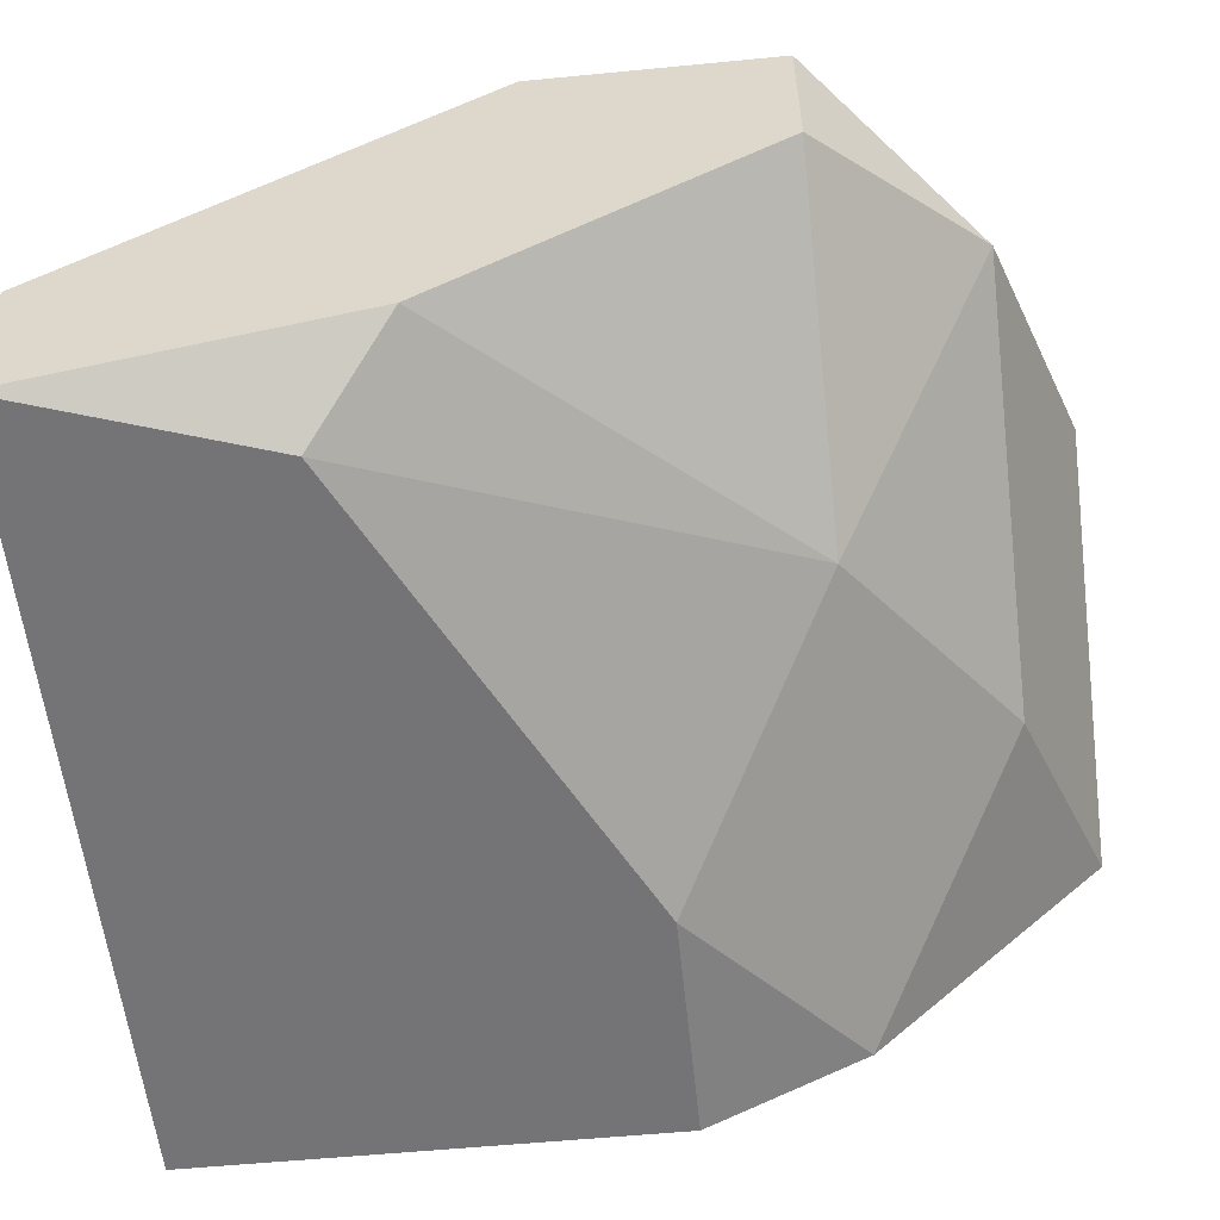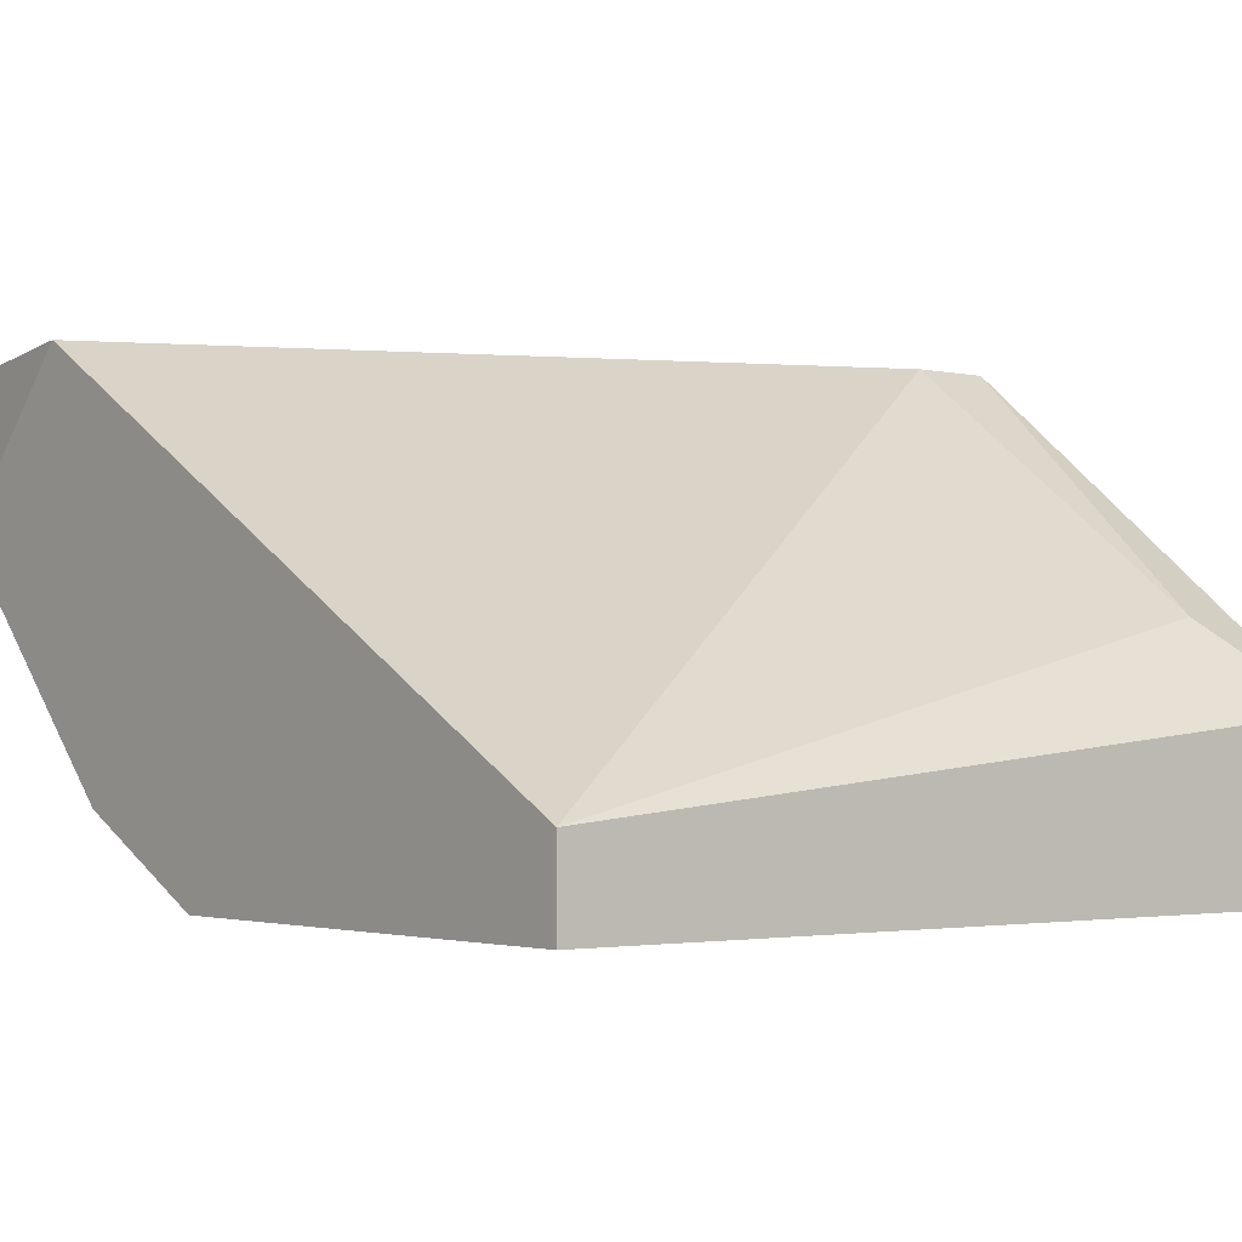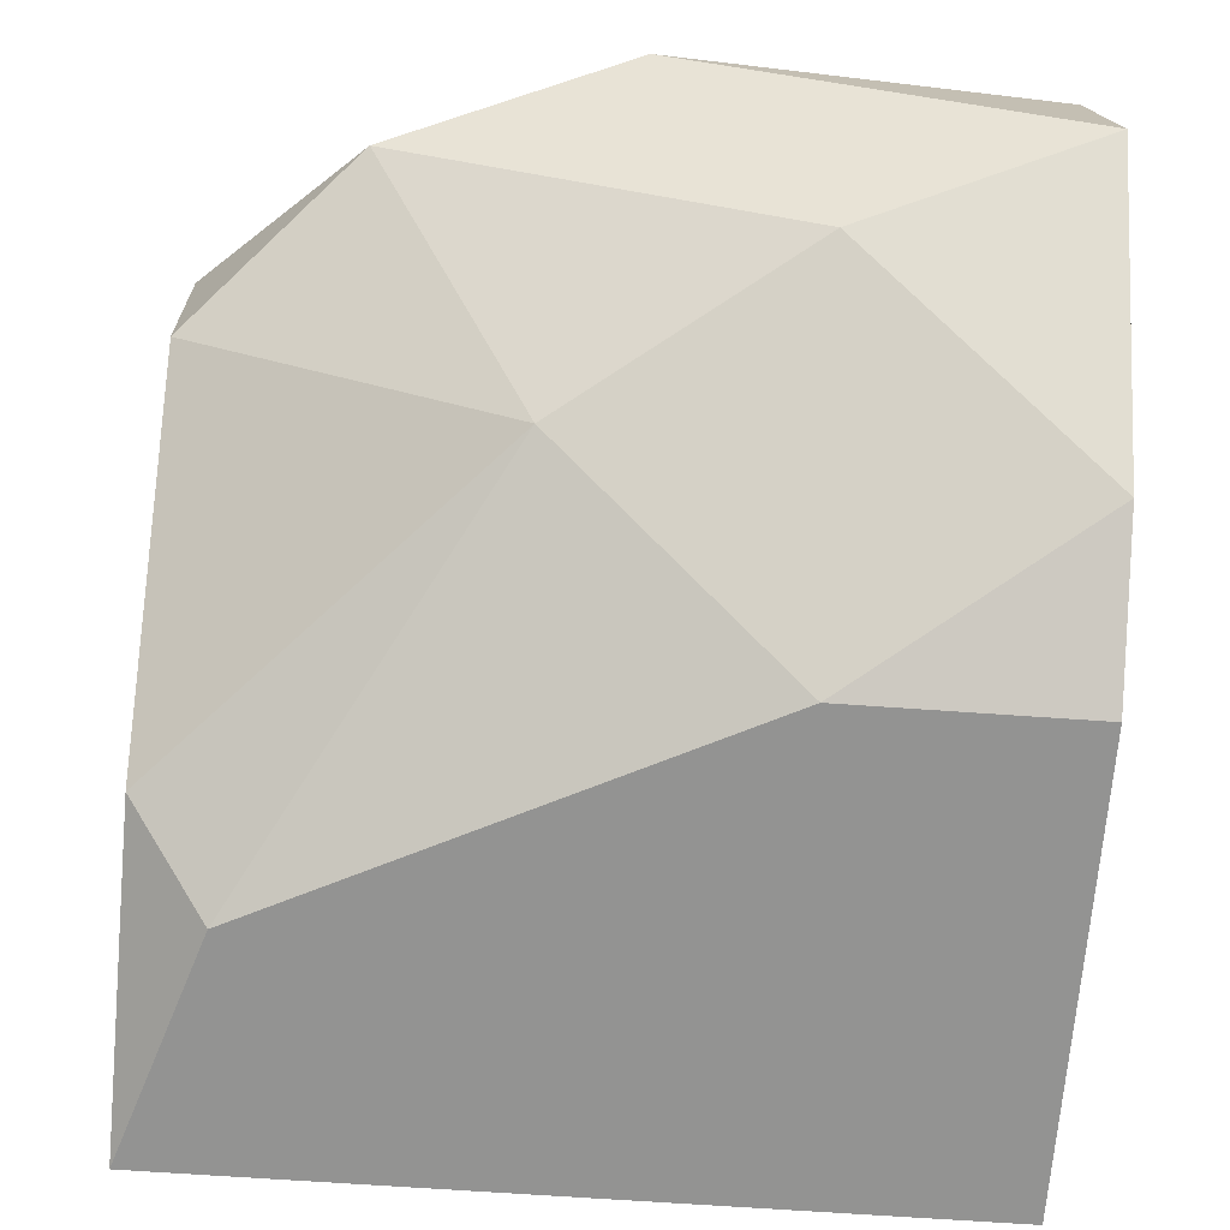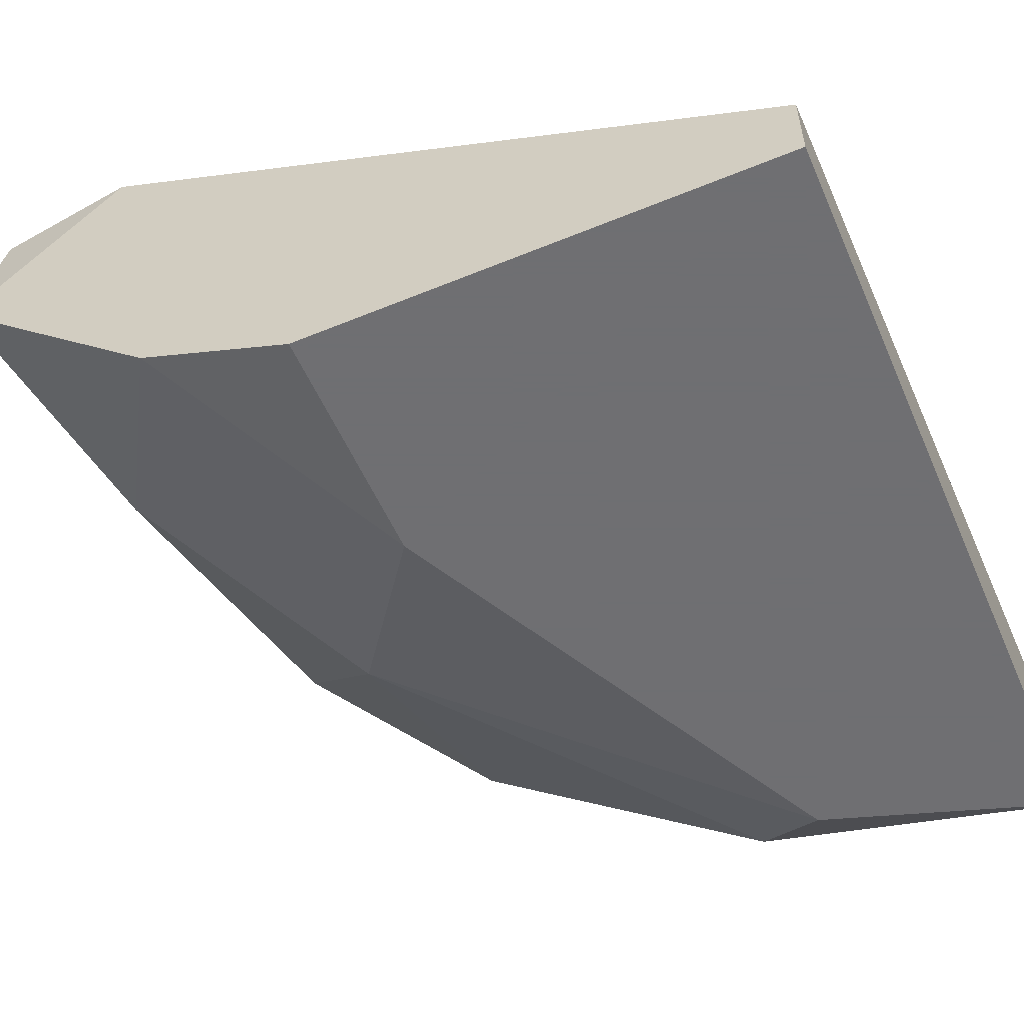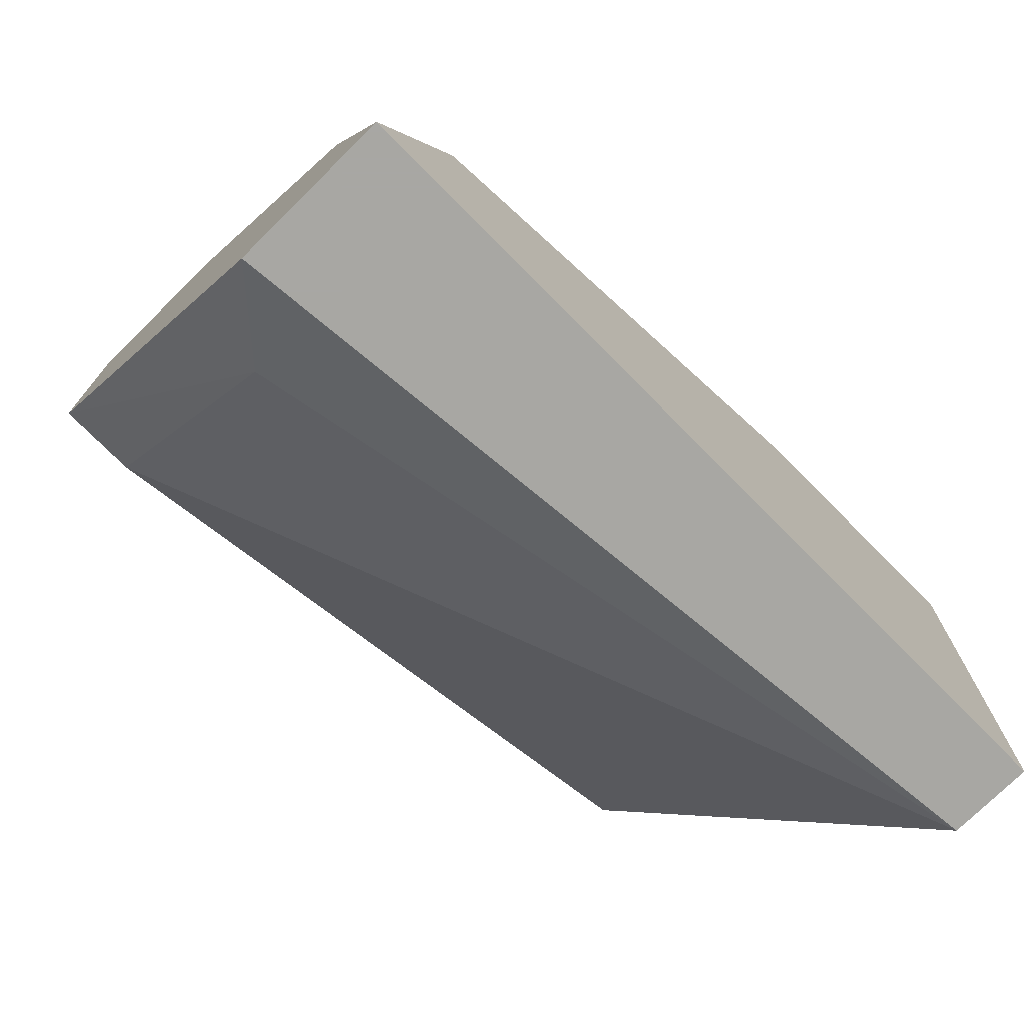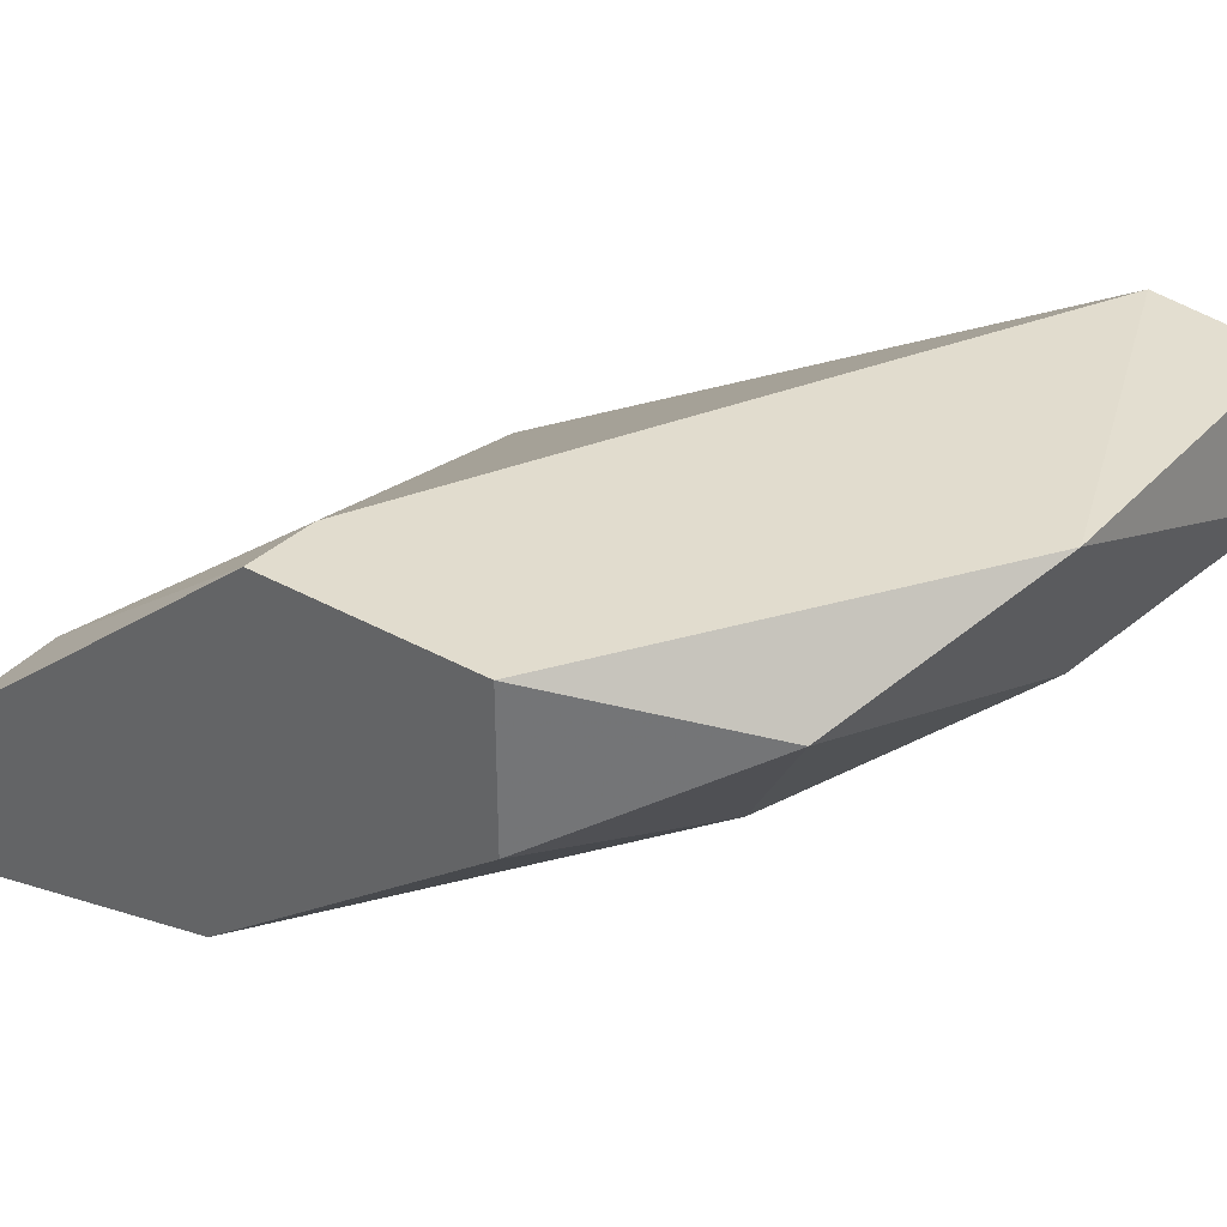
<metadata>
{"format":"obj","ext":"obj","renderer":"f3d","projection":"perspective","resolution":1024,"background":"white","views":[{"elev":-56.3,"azim":-84.2,"up":"+Y"},{"elev":-2.4,"azim":141.8,"up":"+Y"},{"elev":-66.6,"azim":-4.1,"up":"+Y"},{"elev":-54.7,"azim":113.5,"up":"+Y"},{"elev":-74.5,"azim":-45.3,"up":"+Z"},{"elev":34.0,"azim":-52.7,"up":"+Y"}]}
</metadata>
<code>
v -0.143 -0.2619 0.1095
v -0.05296 -0.2017 0.1891
v -0.1021 -0.2006 0.1912
v -0.1532 -0.2006 0.1299
v -0.05108 -0.2517 0.07885
v -0.05108 -0.2517 0.1605
v -0.1532 -0.2414 0.07885
v -0.1532 -0.221 0.1605
v -0.05108 -0.2006 0.1708
v -0.05108 -0.2619 0.07885
v -0.1532 -0.2619 0.07885
v -0.08173 -0.2312 0.181
v -0.08173 -0.2619 0.1401
v -0.1124 -0.2414 0.1605
v -0.05108 -0.221 0.1912
v -0.1532 -0.2006 0.1605
v -0.1328 -0.2108 0.181
v -0.143 -0.2006 0.1299
v -0.05108 -0.2619 0.1401
v -0.143 -0.2312 0.08907
v -0.1532 -0.2517 0.1197
f 14 8 21
f 4 7 8
f 3 2 9
f 4 3 9
f 6 5 9
f 5 6 10
f 7 5 10
f 7 10 11
f 8 7 11
f 10 1 11
f 1 10 13
f 6 12 13
f 13 12 14
f 1 13 14
f 2 3 15
f 9 2 15
f 6 9 15
f 12 6 15
f 3 4 16
f 4 8 16
f 16 8 17
f 8 14 17
f 14 12 17
f 15 3 17
f 12 15 17
f 3 16 17
f 4 9 18
f 9 5 18
f 10 6 19
f 6 13 19
f 13 10 19
f 7 4 20
f 5 7 20
f 4 18 20
f 18 5 20
f 11 1 21
f 8 11 21
f 1 14 21

</code>
